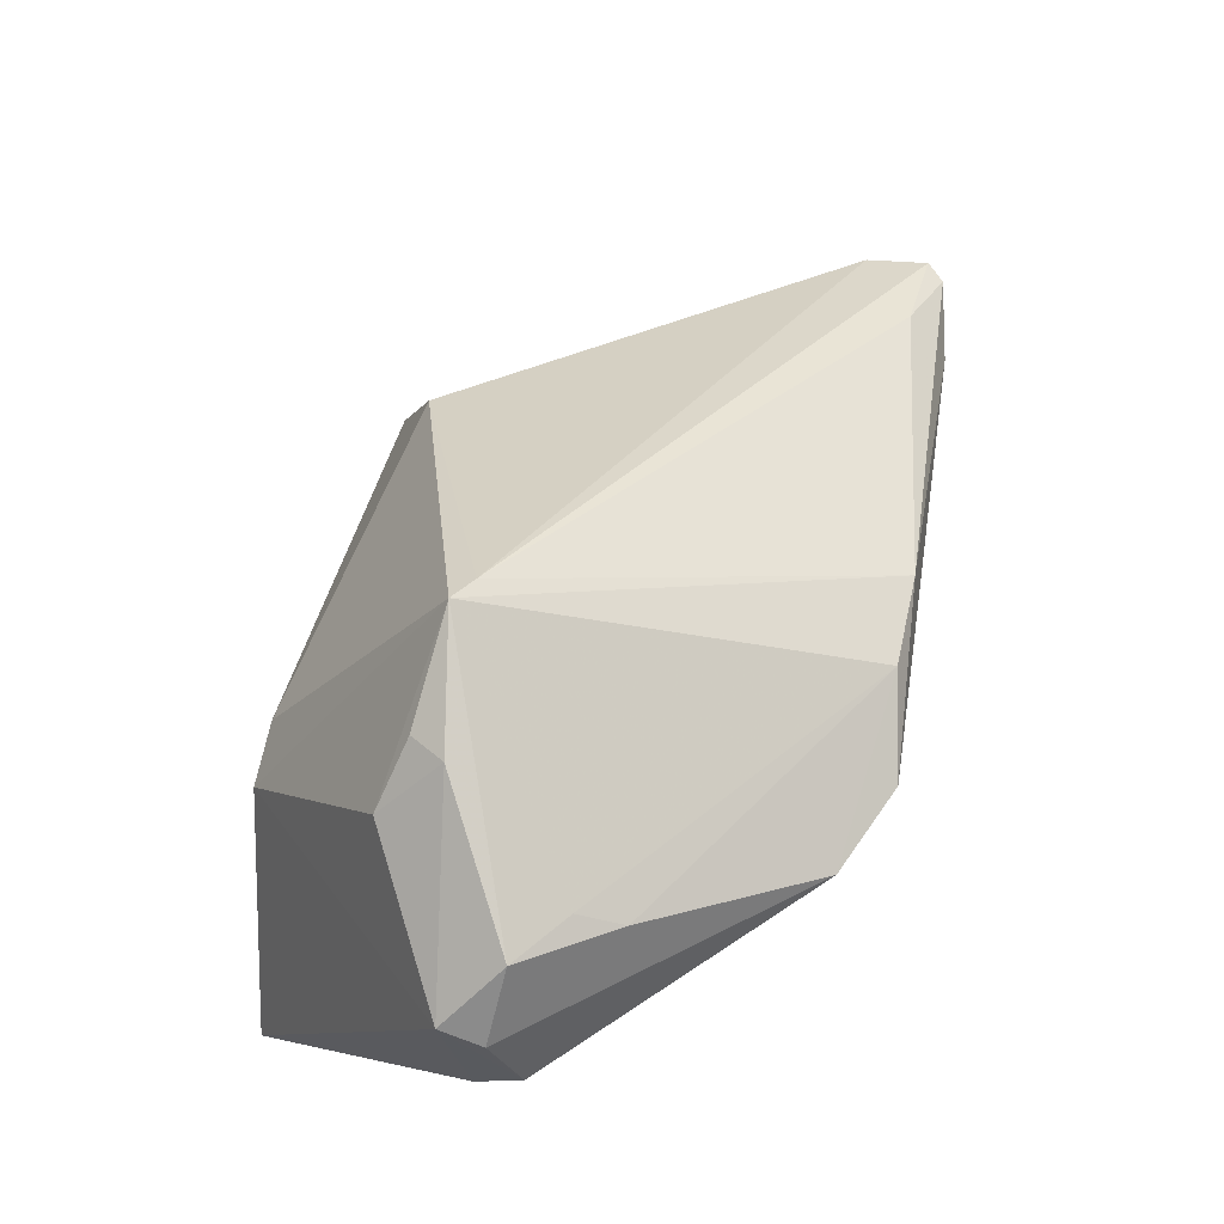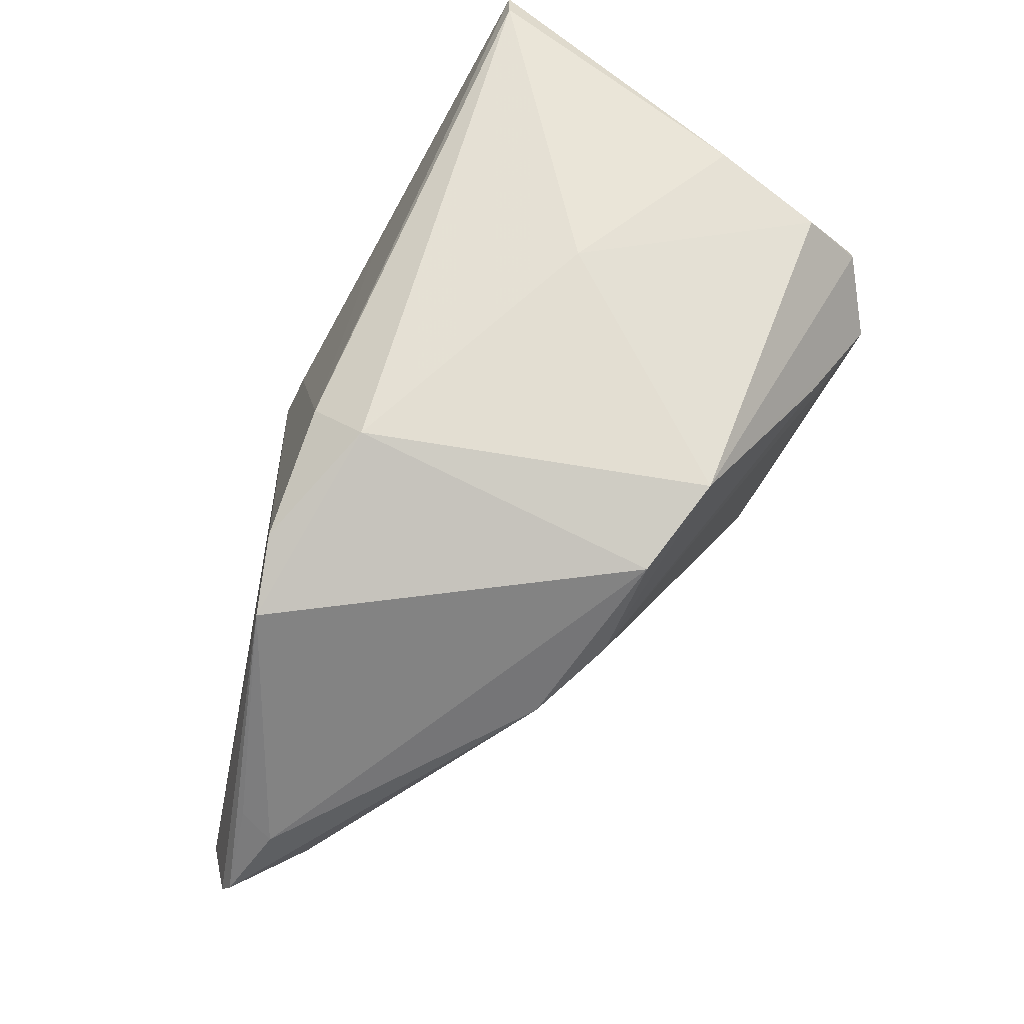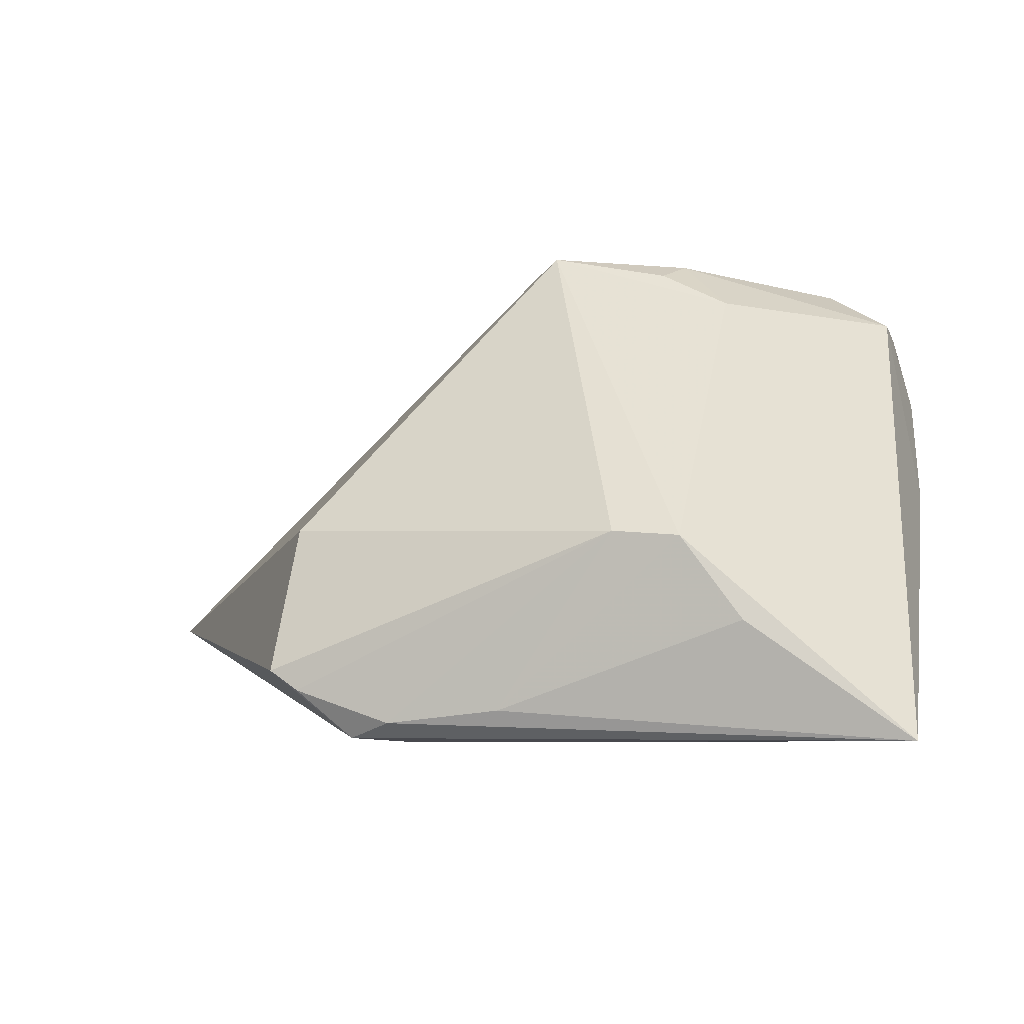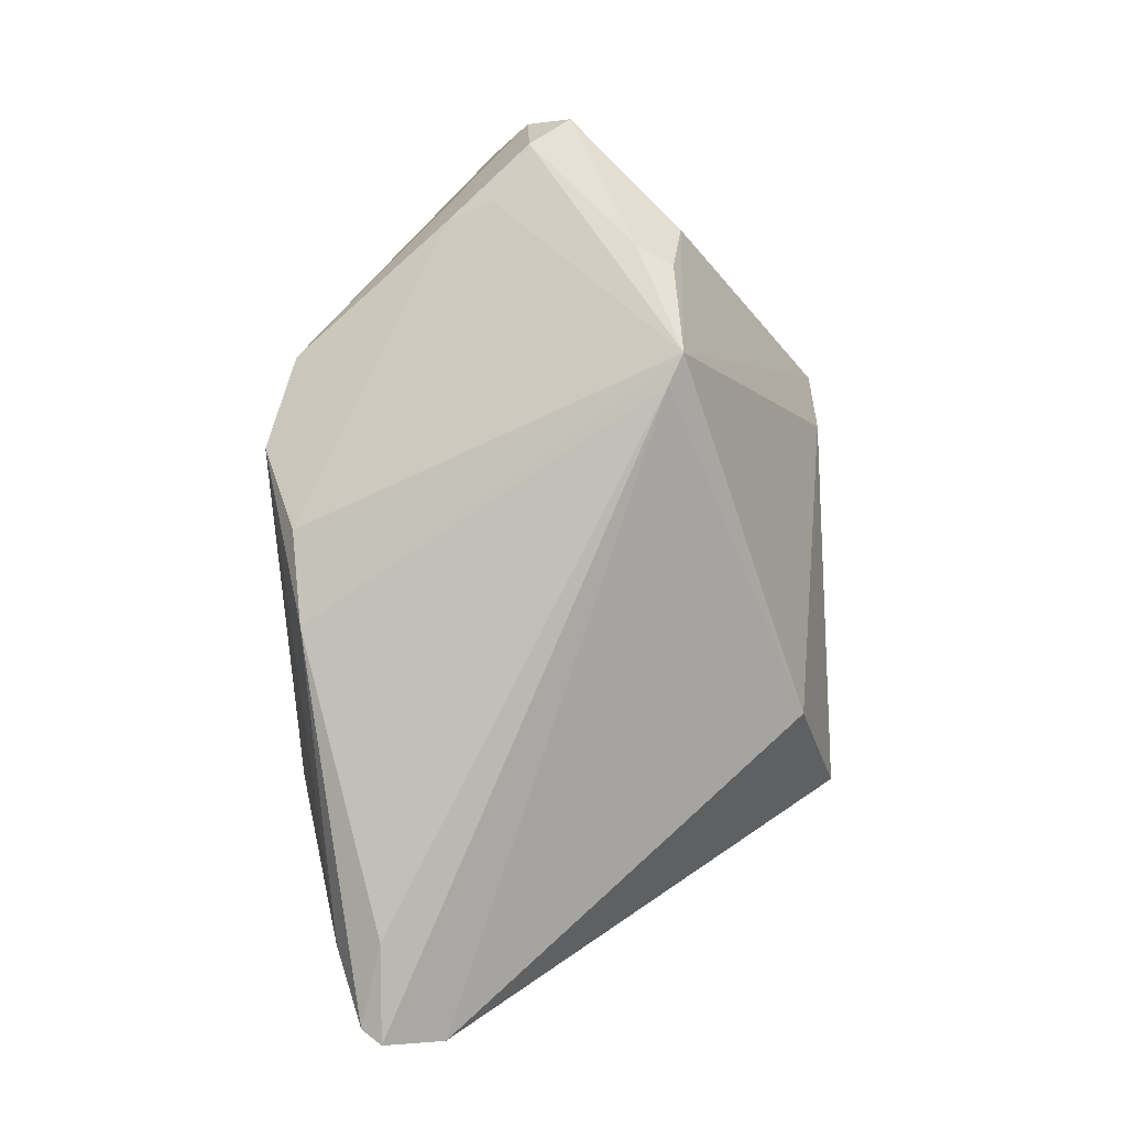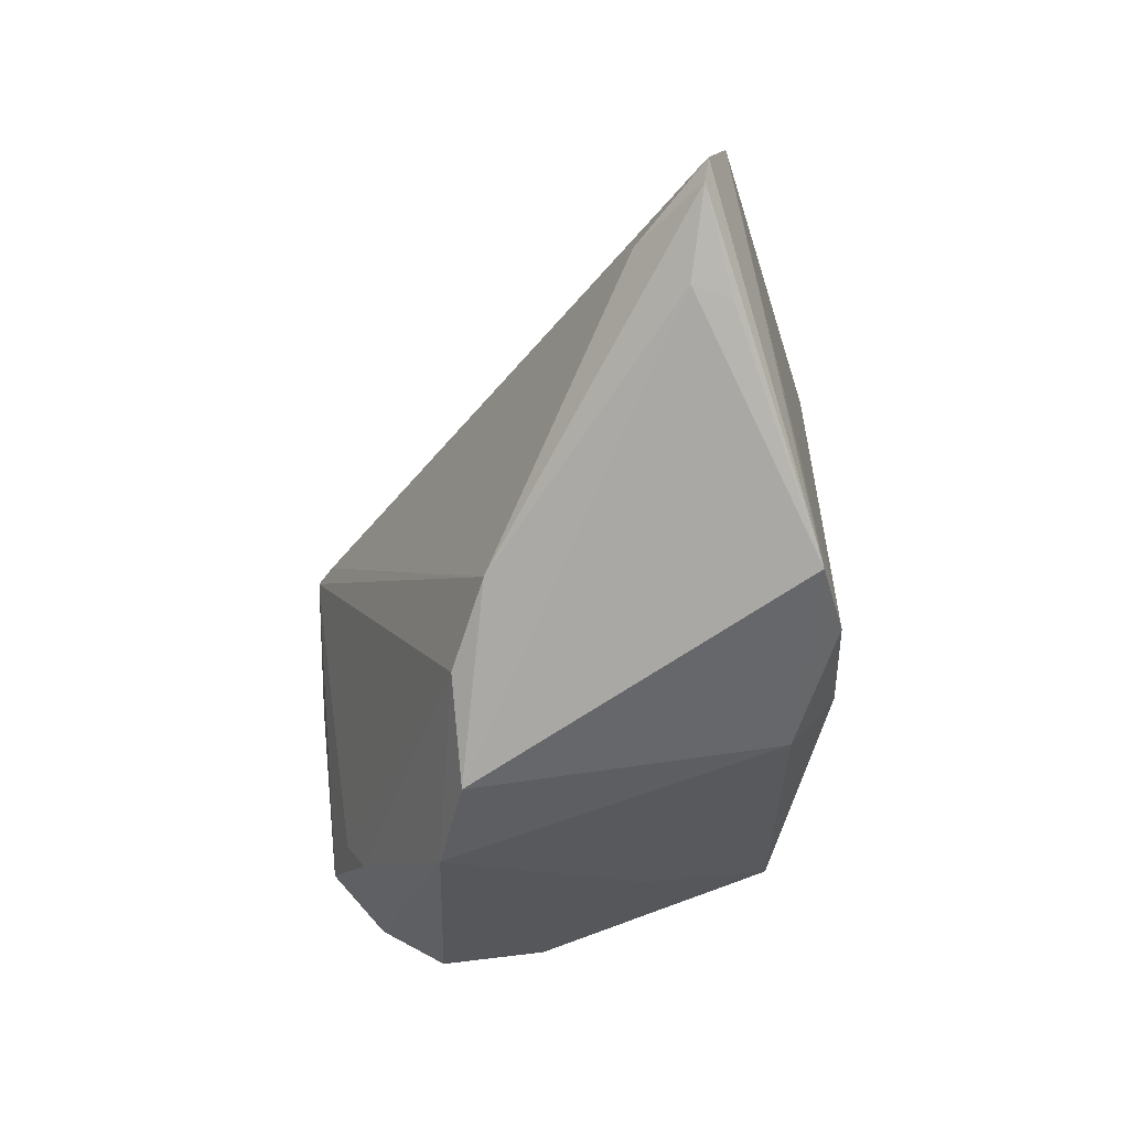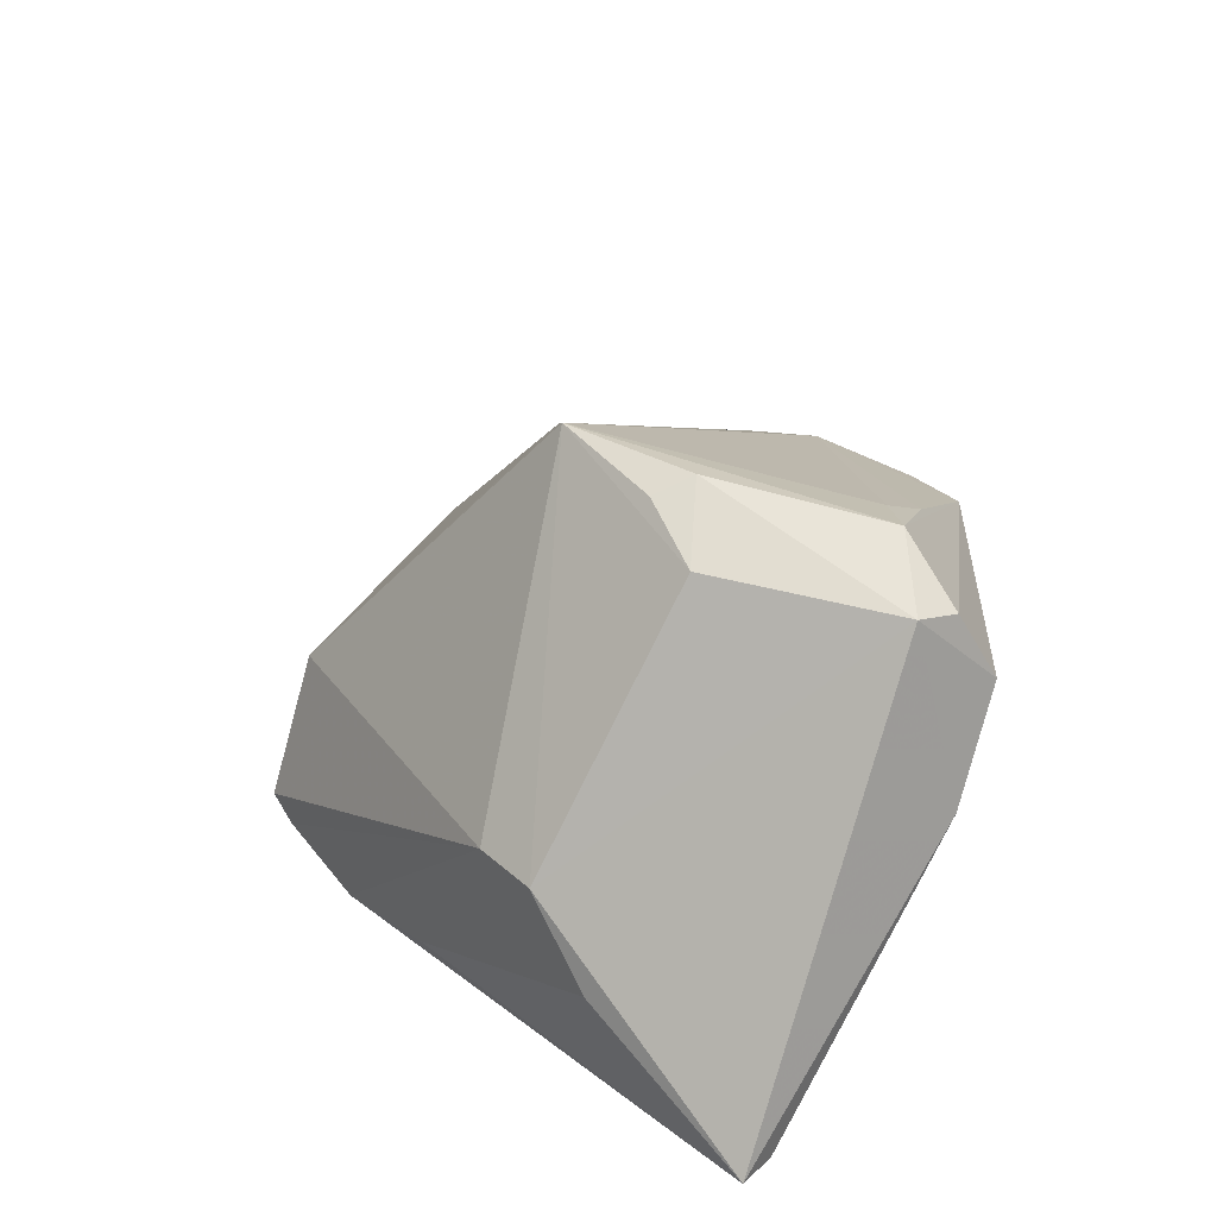
<metadata>
{"format":"obj","ext":"obj","renderer":"f3d","projection":"perspective","resolution":1024,"background":"white","views":[{"elev":77.1,"azim":-75.8,"up":"+Z"},{"elev":-68.6,"azim":-119.0,"up":"+Y"},{"elev":-6.3,"azim":-166.3,"up":"+Z"},{"elev":62.4,"azim":84.9,"up":"+Z"},{"elev":-69.4,"azim":87.5,"up":"+Y"},{"elev":29.1,"azim":-131.0,"up":"+Z"}]}
</metadata>
<code>
v 0.04886 -0.01685 -0.01313
v 0.01252 -0.03166 -0.02397
v -0.04877 0.02309 -0.02738
v 0.005087 -0.02828 -0.02663
v -0.01206 -0.03159 0.009512
v 0.01707 0.02924 -0.02228
v -0.02562 0.03166 -0.006454
v 0.009188 -0.02869 0.008138
v 0.02017 0.02917 -0.02011
v -0.01848 0.03166 -0.005852
v 0.01851 0.02471 -0.004313
v -0.04936 0.02711 -0.02776
v -0.03297 -0.004711 0.02281
v -0.005841 0.0113 0.02629
v -0.04907 0.001585 0.0003066
v 0.01131 0.02739 -0.02746
v 0.005175 0.0236 -0.02792
v 0.02235 -0.02596 -0.02125
v 0.04037 -0.02275 -0.00464
v -0.02856 0.01535 0.0213
v -0.008567 0.01309 0.02792
v -0.006384 -0.01872 -0.02792
v 0.006711 0.02935 -0.02587
v -0.02119 0.01356 0.02525
v 0.0384 -0.02769 -0.009901
v -0.04583 0.004873 0.0199
v -0.000838 -0.02883 0.01098
v -0.04629 9.271e-05 0.01896
v -0.03206 0.03079 -0.01532
v -0.03344 -0.009429 -0.01023
v -0.03257 -0.00984 0.02056
v 0.03697 -0.02759 -0.01401
v -0.005597 0.02967 -0.02457
v -0.03911 -0.0002737 0.02459
v -0.01506 0.01963 -0.02792
v -0.02307 0.009689 0.02693
v 0.04752 -0.02557 -0.01076
v 0.04936 -0.02354 -0.01109
v -0.04802 -0.003739 0.01175
v -0.02217 -0.02763 0.01159
v -0.008817 -0.02521 -0.02307
f 21 13 27
f 34 13 21
f 14 11 21
f 20 7 26
f 21 7 20
f 26 7 12
f 21 11 10
f 10 7 21
f 11 9 10
f 3 41 30
f 16 12 23
f 41 4 2
f 40 30 41
f 39 30 40
f 26 39 28
f 28 34 26
f 39 40 28
f 28 40 34
f 1 9 11
f 1 14 38
f 11 14 1
f 1 16 9
f 38 2 1
f 38 14 19
f 26 34 36
f 36 20 26
f 36 34 21
f 29 12 7
f 3 12 22
f 22 41 3
f 22 4 41
f 23 10 6
f 6 10 9
f 6 16 23
f 9 16 6
f 3 30 15
f 15 30 39
f 15 12 3
f 15 39 26
f 26 12 15
f 31 27 13
f 31 40 27
f 13 34 31
f 34 40 31
f 41 2 5
f 5 40 41
f 27 40 5
f 2 25 5
f 18 2 4
f 18 1 2
f 4 16 18
f 16 1 18
f 21 20 24
f 24 36 21
f 20 36 24
f 7 10 33
f 33 29 7
f 33 10 23
f 23 12 33
f 12 29 33
f 12 16 17
f 17 16 4
f 4 22 17
f 32 25 2
f 38 19 37
f 25 32 37
f 37 2 38
f 37 32 2
f 27 5 8
f 8 5 25
f 25 37 8
f 8 37 19
f 8 19 14
f 21 27 8
f 8 14 21
f 35 22 12
f 12 17 35
f 35 17 22

</code>
